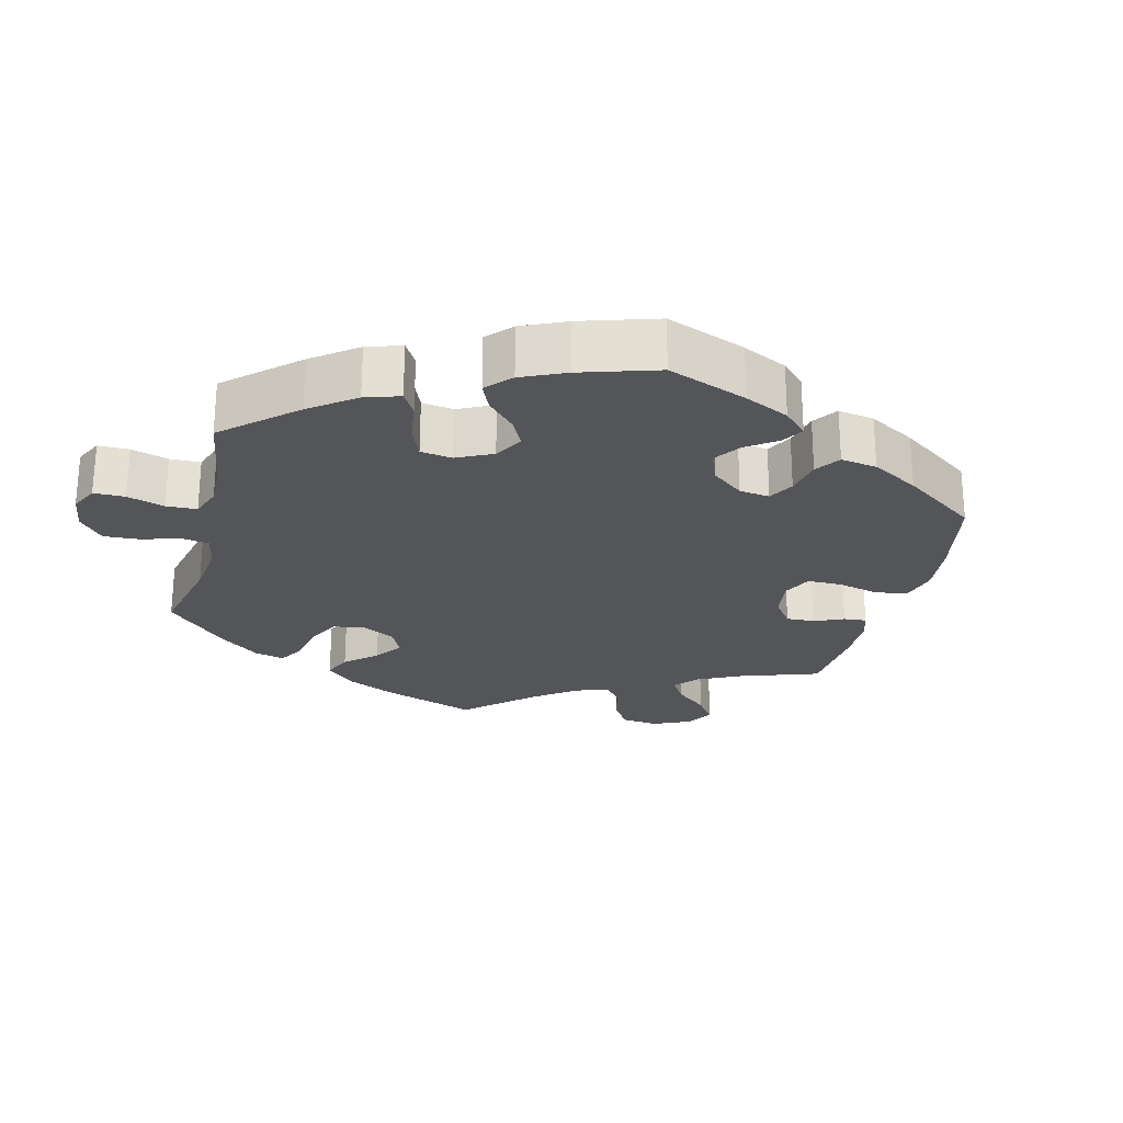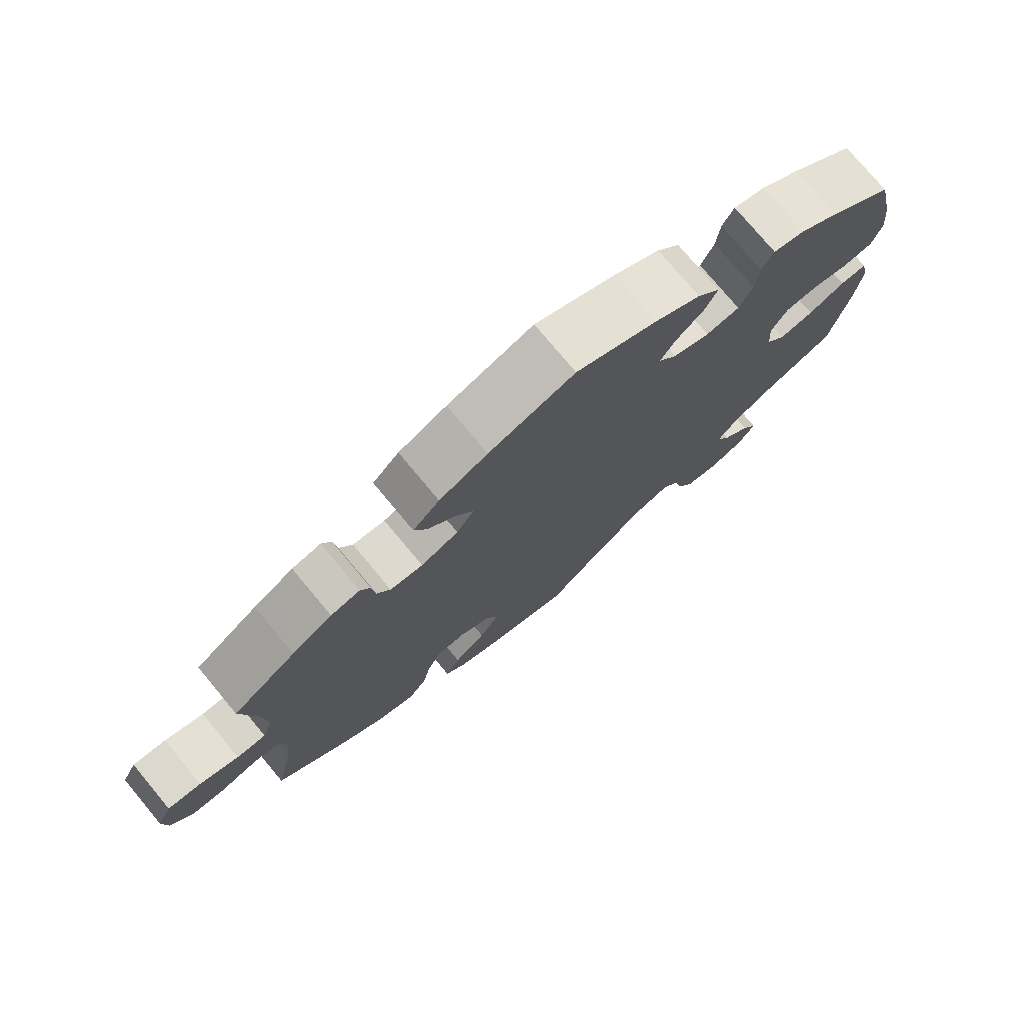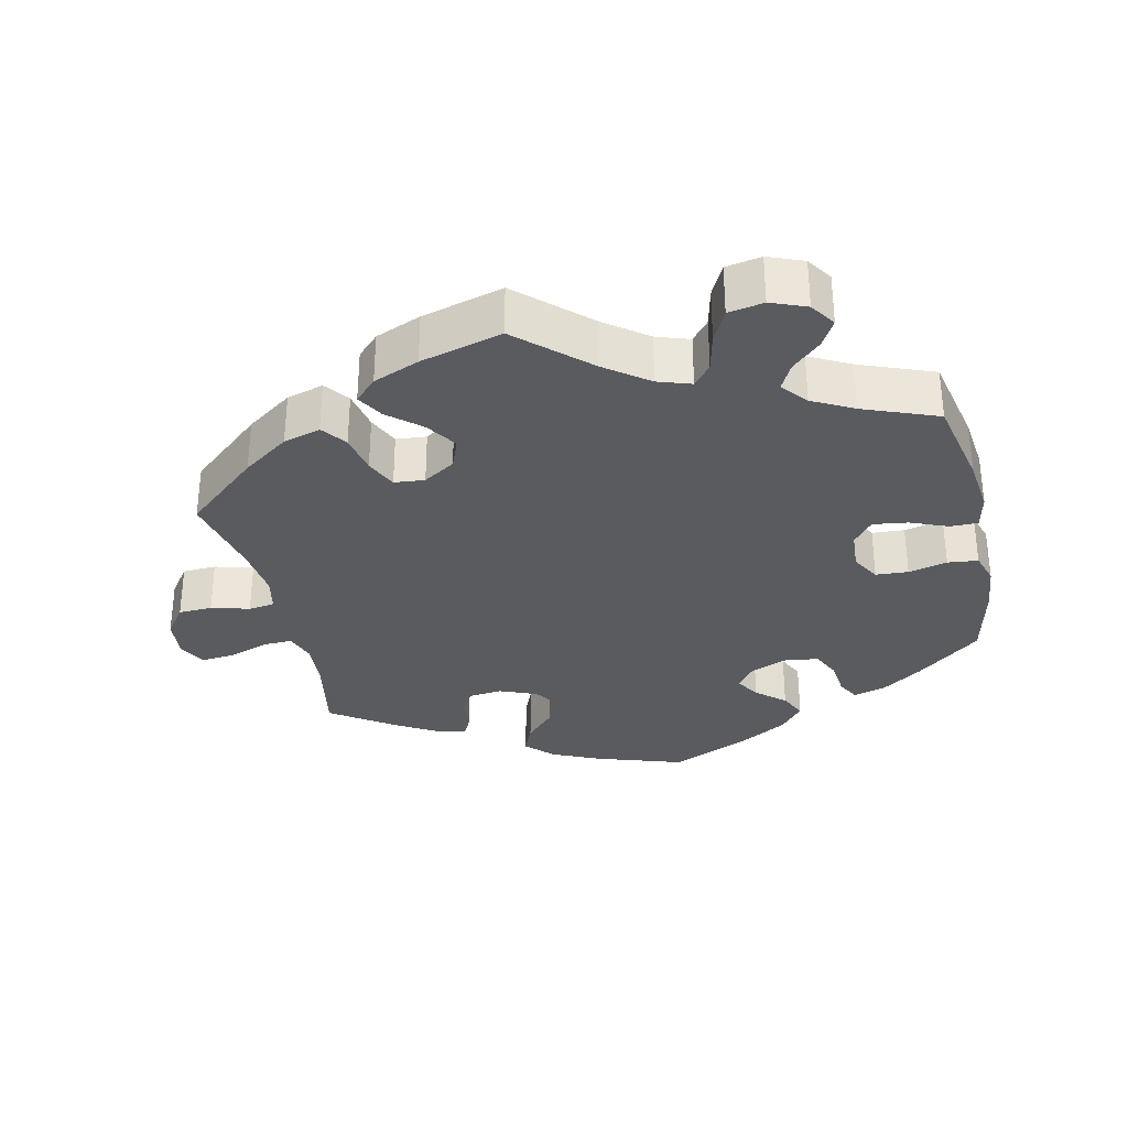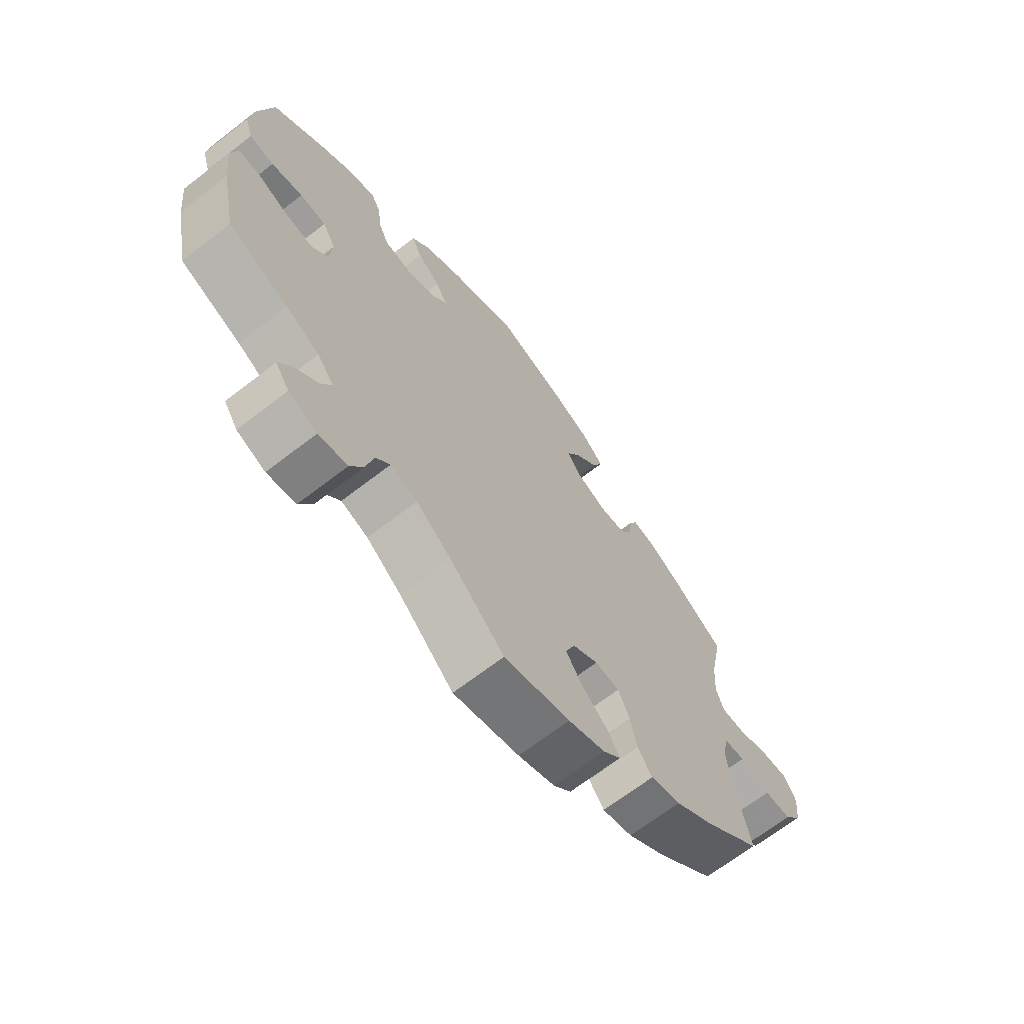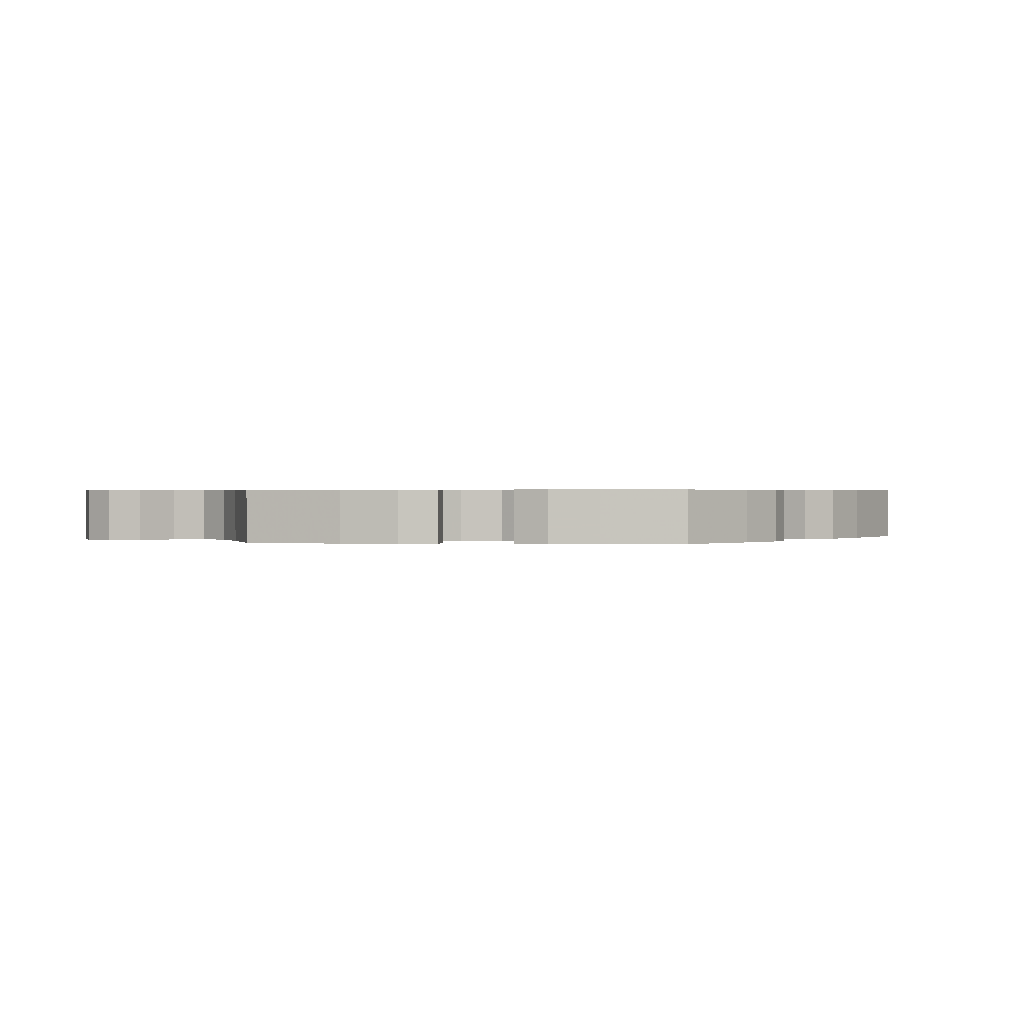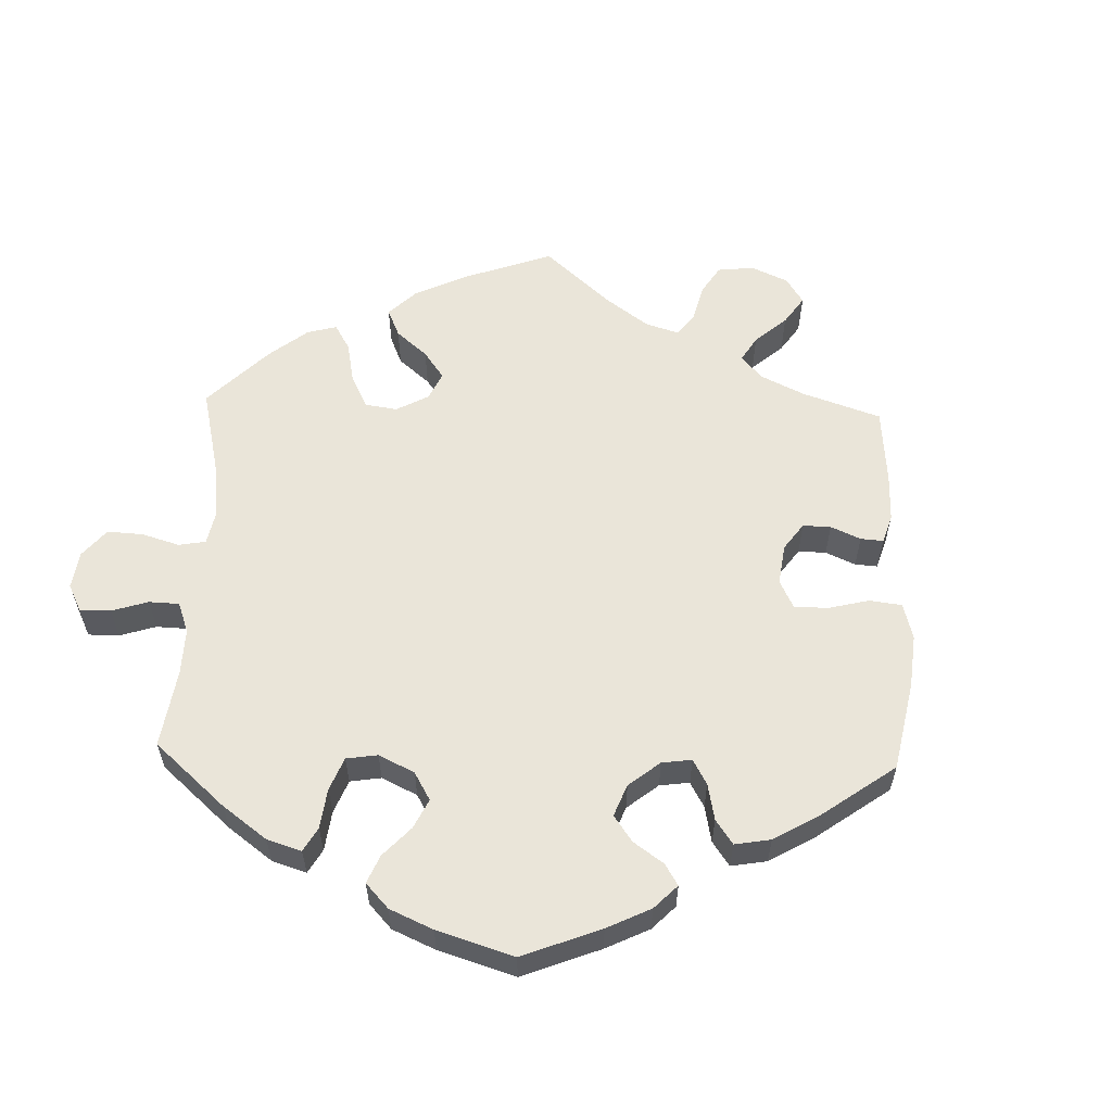
<metadata>
{"format":"obj","ext":"obj","renderer":"f3d","projection":"perspective","resolution":1024,"background":"white","views":[{"elev":-24.6,"azim":-74.1,"up":"+Y"},{"elev":76.2,"azim":140.2,"up":"+Z"},{"elev":-32.1,"azim":-167.1,"up":"+Y"},{"elev":-67.9,"azim":-52.3,"up":"+Z"},{"elev":0.6,"azim":-83.7,"up":"+Y"},{"elev":58.2,"azim":-58.1,"up":"+Y"}]}
</metadata>
<code>
v -0.096 0.07 -0.489
v -0.157 0.07 -0.443
v -0.204 0.07 -0.427
v -0.229 0.07 -0.457
v -0.242 0.07 -0.512
v -0.265 0.07 -0.557
v -0.315 0.07 -0.566
v -0.365 0.07 -0.546
v -0.389 0.07 -0.51
v -0.367 0.07 -0.472
v -0.327 0.07 -0.435
v -0.307 0.07 -0.397
v -0.337 0.07 -0.361
v -0.395 0.07 -0.33
v -0.5 0.07 -0.289
v -0.527 0.07 -0.159
v -0.536 0.07 -0.081
v -0.525 0.07 -0.031
v -0.486 0.07 -0.031
v -0.433 0.07 -0.053
v -0.383 0.07 -0.06
v -0.355 0.07 -0.025
v -0.351 0.07 0.031
v -0.374 0.07 0.071
v -0.42 0.07 0.074
v -0.475 0.07 0.061
v -0.518 0.07 0.066
v -0.532 0.07 0.111
v -0.525 0.07 0.178
v -0.5 0.07 0.289
v -0.407 0.07 0.364
v -0.35 0.07 0.403
v -0.305 0.07 0.415
v -0.288 0.07 0.384
v -0.283 0.07 0.332
v -0.264 0.07 0.291
v -0.216 0.07 0.284
v -0.163 0.07 0.305
v -0.137 0.07 0.339
v -0.158 0.07 0.374
v -0.198 0.07 0.409
v -0.216 0.07 0.447
v -0.183 0.07 0.487
v -0.117 0.07 0.525
v -0.001 0.07 0.578
v 0.122 0.07 0.537
v 0.191 0.07 0.506
v 0.229 0.07 0.468
v 0.211 0.07 0.425
v 0.17 0.07 0.382
v 0.146 0.07 0.34
v 0.171 0.07 0.303
v 0.225 0.07 0.281
v 0.272 0.07 0.286
v 0.291 0.07 0.321
v 0.296 0.07 0.367
v 0.31 0.07 0.396
v 0.352 0.07 0.387
v 0.41 0.07 0.353
v 0.501 0.07 0.29
v 0.478 0.07 0.175
v 0.473 0.07 0.106
v 0.487 0.07 0.064
v 0.529 0.07 0.065
v 0.585 0.07 0.085
v 0.633 0.07 0.089
v 0.654 0.07 0.049
v 0.648 0.07 -0.008
v 0.617 0.07 -0.05
v 0.569 0.07 -0.052
v 0.515 0.07 -0.037
v 0.478 0.07 -0.042
v 0.467 0.07 -0.091
v 0.475 0.07 -0.165
v 0.501 0.07 -0.288
v 0.397 0.07 -0.377
v 0.331 0.07 -0.423
v 0.278 0.07 -0.438
v 0.252 0.07 -0.403
v 0.241 0.07 -0.346
v 0.221 0.07 -0.302
v 0.178 0.07 -0.298
v 0.133 0.07 -0.326
v 0.116 0.07 -0.369
v 0.145 0.07 -0.413
v 0.191 0.07 -0.453
v 0.212 0.07 -0.49
v 0.181 0.07 -0.521
v 0.116 0.07 -0.547
v 0 0.07 -0.578
v -0.096 0 -0.489
v -0.157 0 -0.443
v -0.204 0 -0.427
v -0.229 0 -0.457
v -0.242 0 -0.512
v -0.265 0 -0.557
v -0.315 0 -0.566
v -0.365 0 -0.546
v -0.389 0 -0.51
v -0.367 0 -0.472
v -0.327 0 -0.435
v -0.307 0 -0.397
v -0.337 0 -0.361
v -0.395 0 -0.33
v -0.5 0 -0.289
v -0.527 0 -0.159
v -0.536 0 -0.081
v -0.525 0 -0.031
v -0.486 0 -0.031
v -0.433 0 -0.053
v -0.383 0 -0.06
v -0.355 0 -0.025
v -0.351 0 0.031
v -0.374 0 0.071
v -0.42 0 0.074
v -0.475 0 0.061
v -0.518 0 0.066
v -0.532 0 0.111
v -0.525 0 0.178
v -0.5 0 0.289
v -0.407 0 0.364
v -0.35 0 0.403
v -0.305 0 0.415
v -0.288 0 0.384
v -0.283 0 0.332
v -0.264 0 0.291
v -0.216 0 0.284
v -0.163 0 0.305
v -0.137 0 0.339
v -0.158 0 0.374
v -0.198 0 0.409
v -0.216 0 0.447
v -0.183 0 0.487
v -0.117 0 0.525
v -0.001 0 0.578
v 0.122 0 0.537
v 0.191 0 0.506
v 0.229 0 0.468
v 0.211 0 0.425
v 0.17 0 0.382
v 0.146 0 0.34
v 0.171 0 0.303
v 0.225 0 0.281
v 0.272 0 0.286
v 0.291 0 0.321
v 0.296 0 0.367
v 0.31 0 0.396
v 0.352 0 0.387
v 0.41 0 0.353
v 0.501 0 0.29
v 0.478 0 0.175
v 0.473 0 0.106
v 0.487 0 0.064
v 0.529 0 0.065
v 0.585 0 0.085
v 0.633 0 0.089
v 0.654 0 0.049
v 0.648 0 -0.008
v 0.617 0 -0.05
v 0.569 0 -0.052
v 0.515 0 -0.037
v 0.478 0 -0.042
v 0.467 0 -0.091
v 0.475 0 -0.165
v 0.501 0 -0.288
v 0.397 0 -0.377
v 0.331 0 -0.423
v 0.278 0 -0.438
v 0.252 0 -0.403
v 0.241 0 -0.346
v 0.221 0 -0.302
v 0.178 0 -0.298
v 0.133 0 -0.326
v 0.116 0 -0.369
v 0.145 0 -0.413
v 0.191 0 -0.453
v 0.212 0 -0.49
v 0.181 0 -0.521
v 0.116 0 -0.547
v 0 0 -0.578
f 89 90 1
f 88 89 1 2
f 85 86 87 88
f 84 85 88 2
f 83 84 2 3
f 82 83 3
f 77 78 79 80
f 77 80 81
f 74 75 76 77
f 73 74 77 81
f 72 73 81 82
f 68 69 70 71
f 68 71 72
f 67 68 72
f 64 65 66 67
f 63 64 67 72
f 62 63 72 82
f 58 59 60 61
f 55 56 57 58
f 54 55 58 61
f 53 54 61 62
f 47 48 49 50
f 47 50 51
f 46 47 51
f 45 46 51
f 44 45 51
f 43 44 51 52
f 40 41 42 43
f 39 40 43 52
f 32 33 34 35
f 32 35 36
f 31 32 36
f 30 31 36
f 29 30 36 37
f 25 26 27 28
f 24 25 28 29
f 17 18 19 20
f 17 20 21
f 14 15 16 17
f 13 14 17 21
f 12 13 21 22
f 8 9 10 11
f 8 11 12
f 7 8 12
f 4 5 6 7
f 4 7 12
f 3 4 12 22
f 38 39 52 53
f 37 38 53 62
f 24 29 37 62
f 23 24 62 82
f 3 22 23 82
f 91 180 179
f 92 91 179 178
f 178 177 176 175
f 92 178 175 174
f 93 92 174 173
f 93 173 172
f 170 169 168 167
f 171 170 167
f 167 166 165 164
f 171 167 164 163
f 172 171 163 162
f 161 160 159 158
f 162 161 158
f 162 158 157
f 157 156 155 154
f 162 157 154 153
f 172 162 153 152
f 151 150 149 148
f 148 147 146 145
f 151 148 145 144
f 152 151 144 143
f 140 139 138 137
f 141 140 137
f 141 137 136
f 141 136 135
f 141 135 134
f 142 141 134 133
f 133 132 131 130
f 142 133 130 129
f 125 124 123 122
f 126 125 122
f 126 122 121
f 126 121 120
f 127 126 120 119
f 118 117 116 115
f 119 118 115 114
f 110 109 108 107
f 111 110 107
f 107 106 105 104
f 111 107 104 103
f 112 111 103 102
f 101 100 99 98
f 102 101 98
f 102 98 97
f 97 96 95 94
f 102 97 94
f 112 102 94 93
f 143 142 129 128
f 152 143 128 127
f 152 127 119 114
f 172 152 114 113
f 172 113 112 93
f 1 91 92 2
f 2 92 93 3
f 3 93 94 4
f 4 94 95 5
f 5 95 96 6
f 6 96 97 7
f 7 97 98 8
f 8 98 99 9
f 9 99 100 10
f 10 100 101 11
f 11 101 102 12
f 12 102 103 13
f 13 103 104 14
f 14 104 105 15
f 15 105 106 16
f 16 106 107 17
f 17 107 108 18
f 18 108 109 19
f 19 109 110 20
f 20 110 111 21
f 21 111 112 22
f 22 112 113 23
f 23 113 114 24
f 24 114 115 25
f 25 115 116 26
f 26 116 117 27
f 27 117 118 28
f 28 118 119 29
f 29 119 120 30
f 30 120 121 31
f 31 121 122 32
f 32 122 123 33
f 33 123 124 34
f 34 124 125 35
f 35 125 126 36
f 36 126 127 37
f 37 127 128 38
f 38 128 129 39
f 39 129 130 40
f 40 130 131 41
f 41 131 132 42
f 42 132 133 43
f 43 133 134 44
f 44 134 135 45
f 45 135 136 46
f 46 136 137 47
f 47 137 138 48
f 48 138 139 49
f 49 139 140 50
f 50 140 141 51
f 51 141 142 52
f 52 142 143 53
f 53 143 144 54
f 54 144 145 55
f 55 145 146 56
f 56 146 147 57
f 57 147 148 58
f 58 148 149 59
f 59 149 150 60
f 60 150 151 61
f 61 151 152 62
f 62 152 153 63
f 63 153 154 64
f 64 154 155 65
f 65 155 156 66
f 66 156 157 67
f 67 157 158 68
f 68 158 159 69
f 69 159 160 70
f 70 160 161 71
f 71 161 162 72
f 72 162 163 73
f 73 163 164 74
f 74 164 165 75
f 75 165 166 76
f 76 166 167 77
f 77 167 168 78
f 78 168 169 79
f 79 169 170 80
f 80 170 171 81
f 81 171 172 82
f 82 172 173 83
f 83 173 174 84
f 84 174 175 85
f 85 175 176 86
f 86 176 177 87
f 87 177 178 88
f 88 178 179 89
f 89 179 180 90
f 90 180 91 1

</code>
